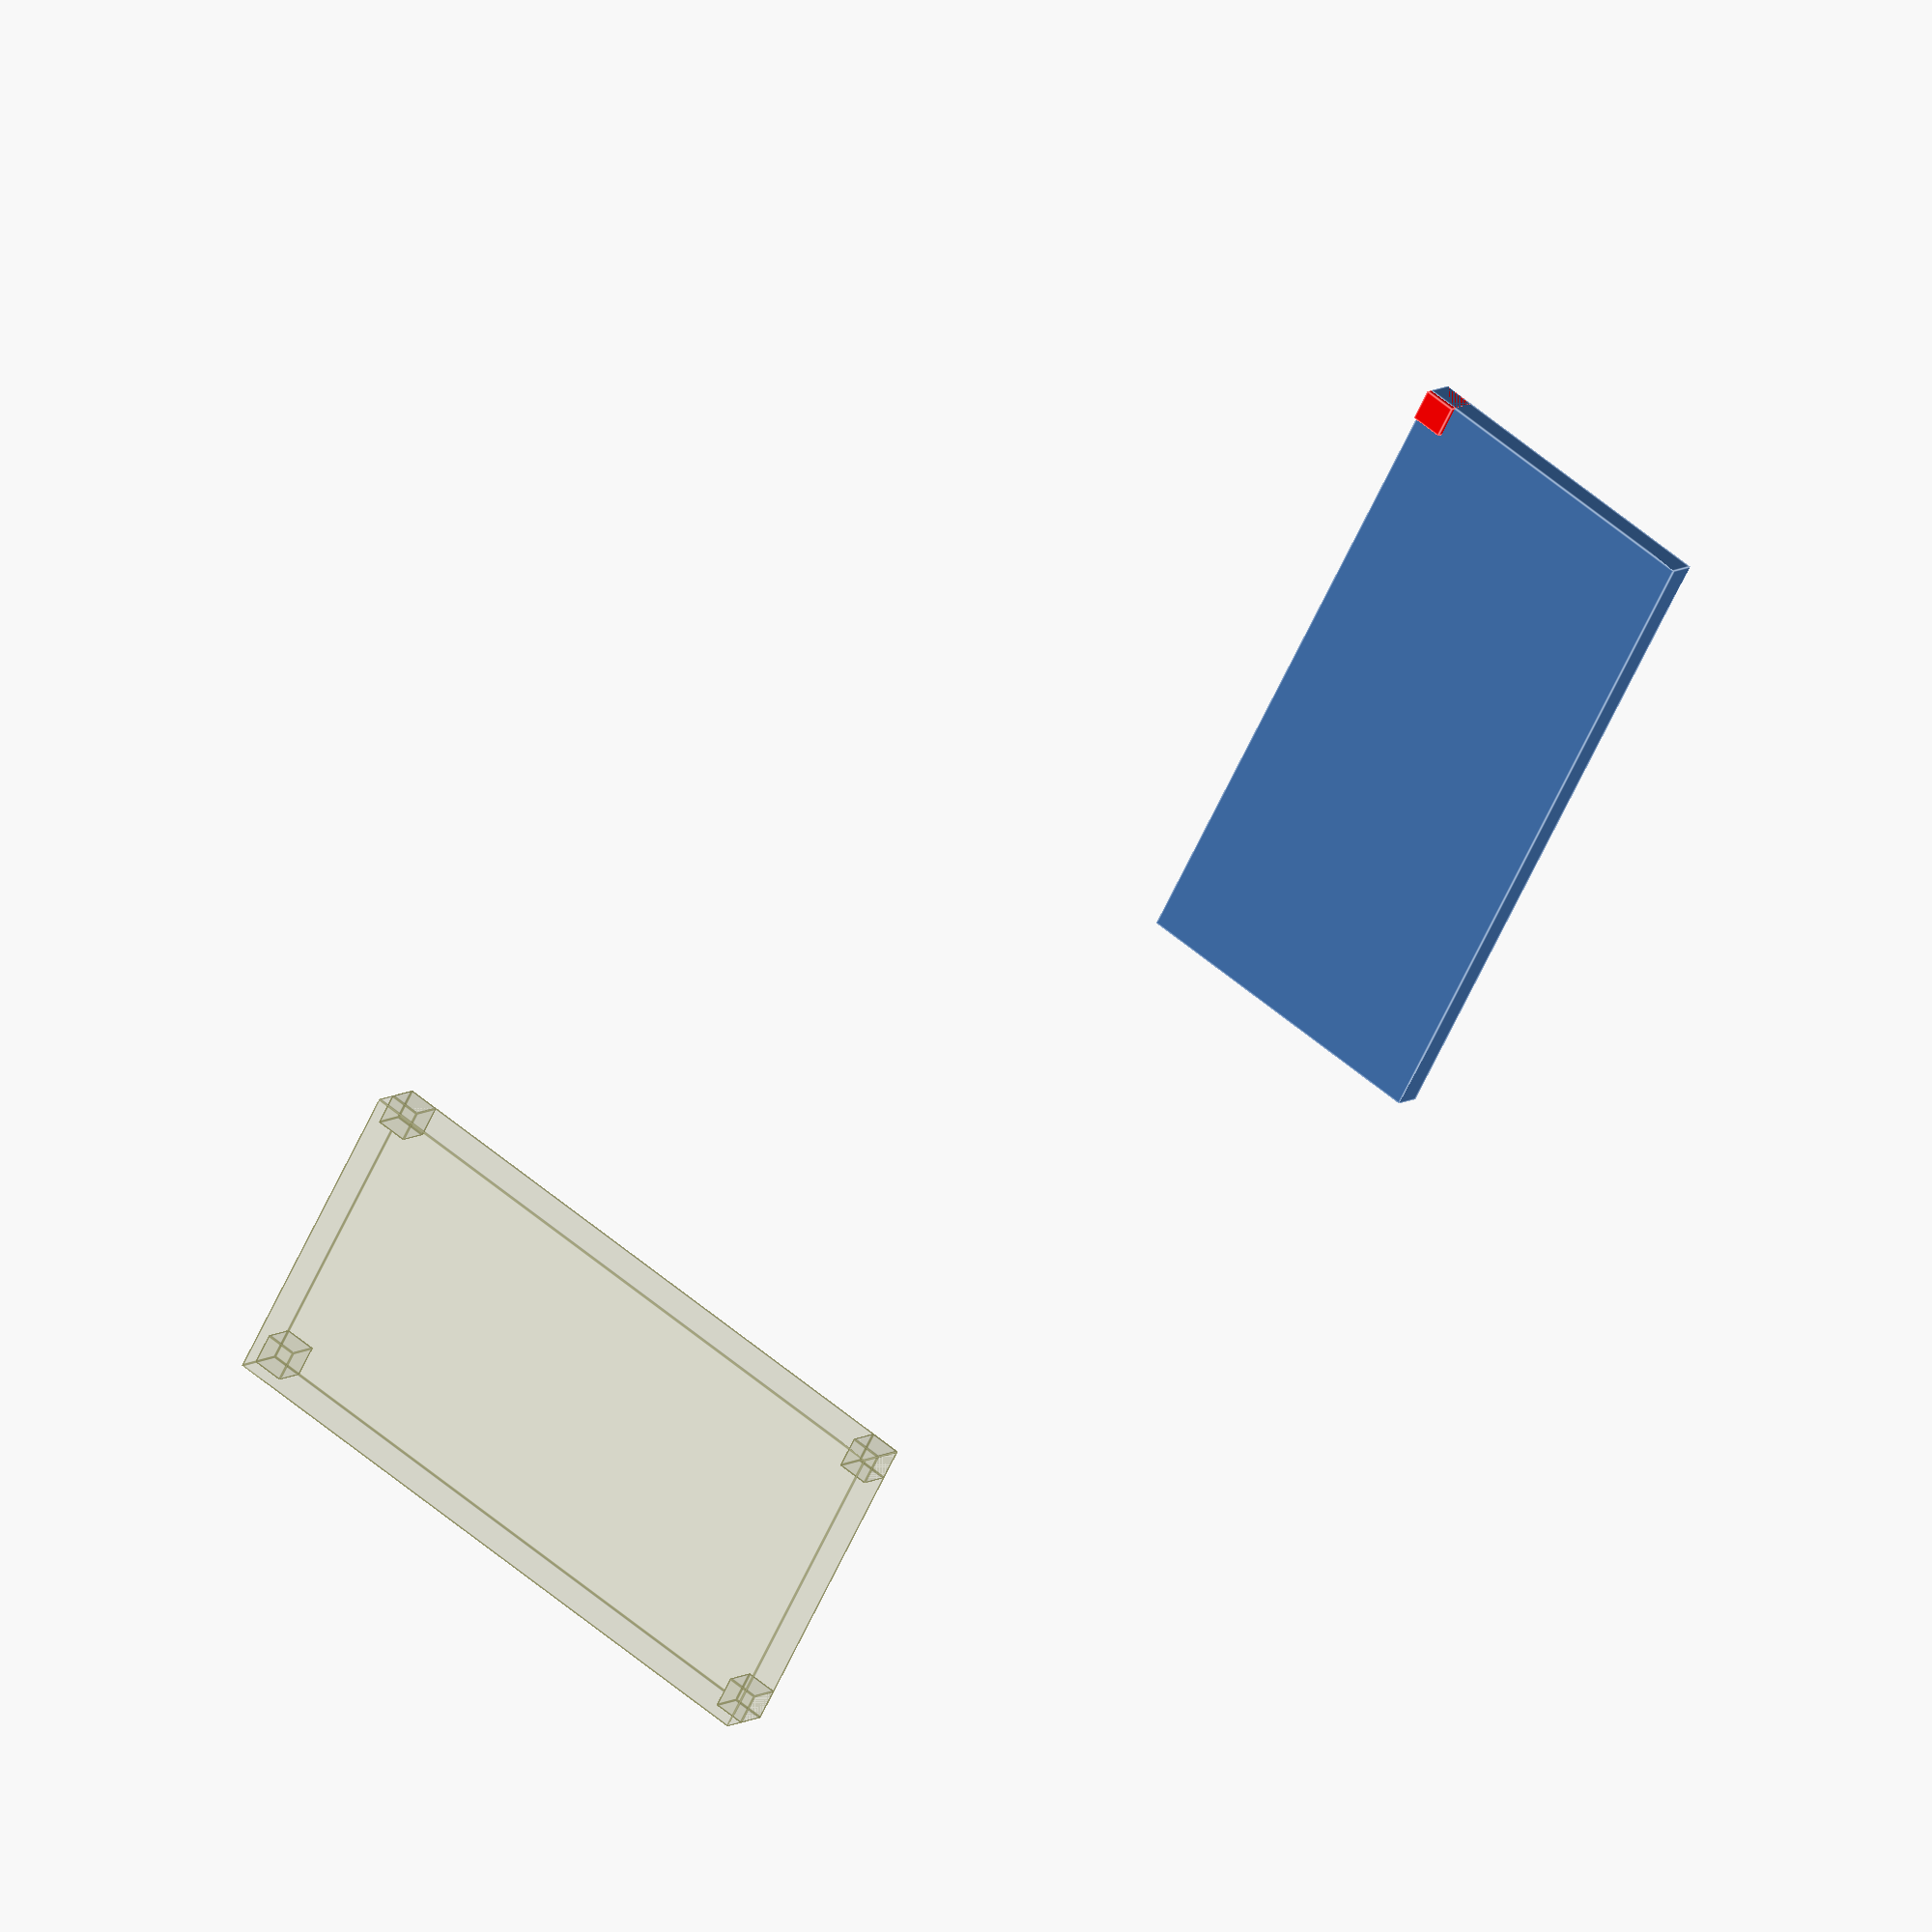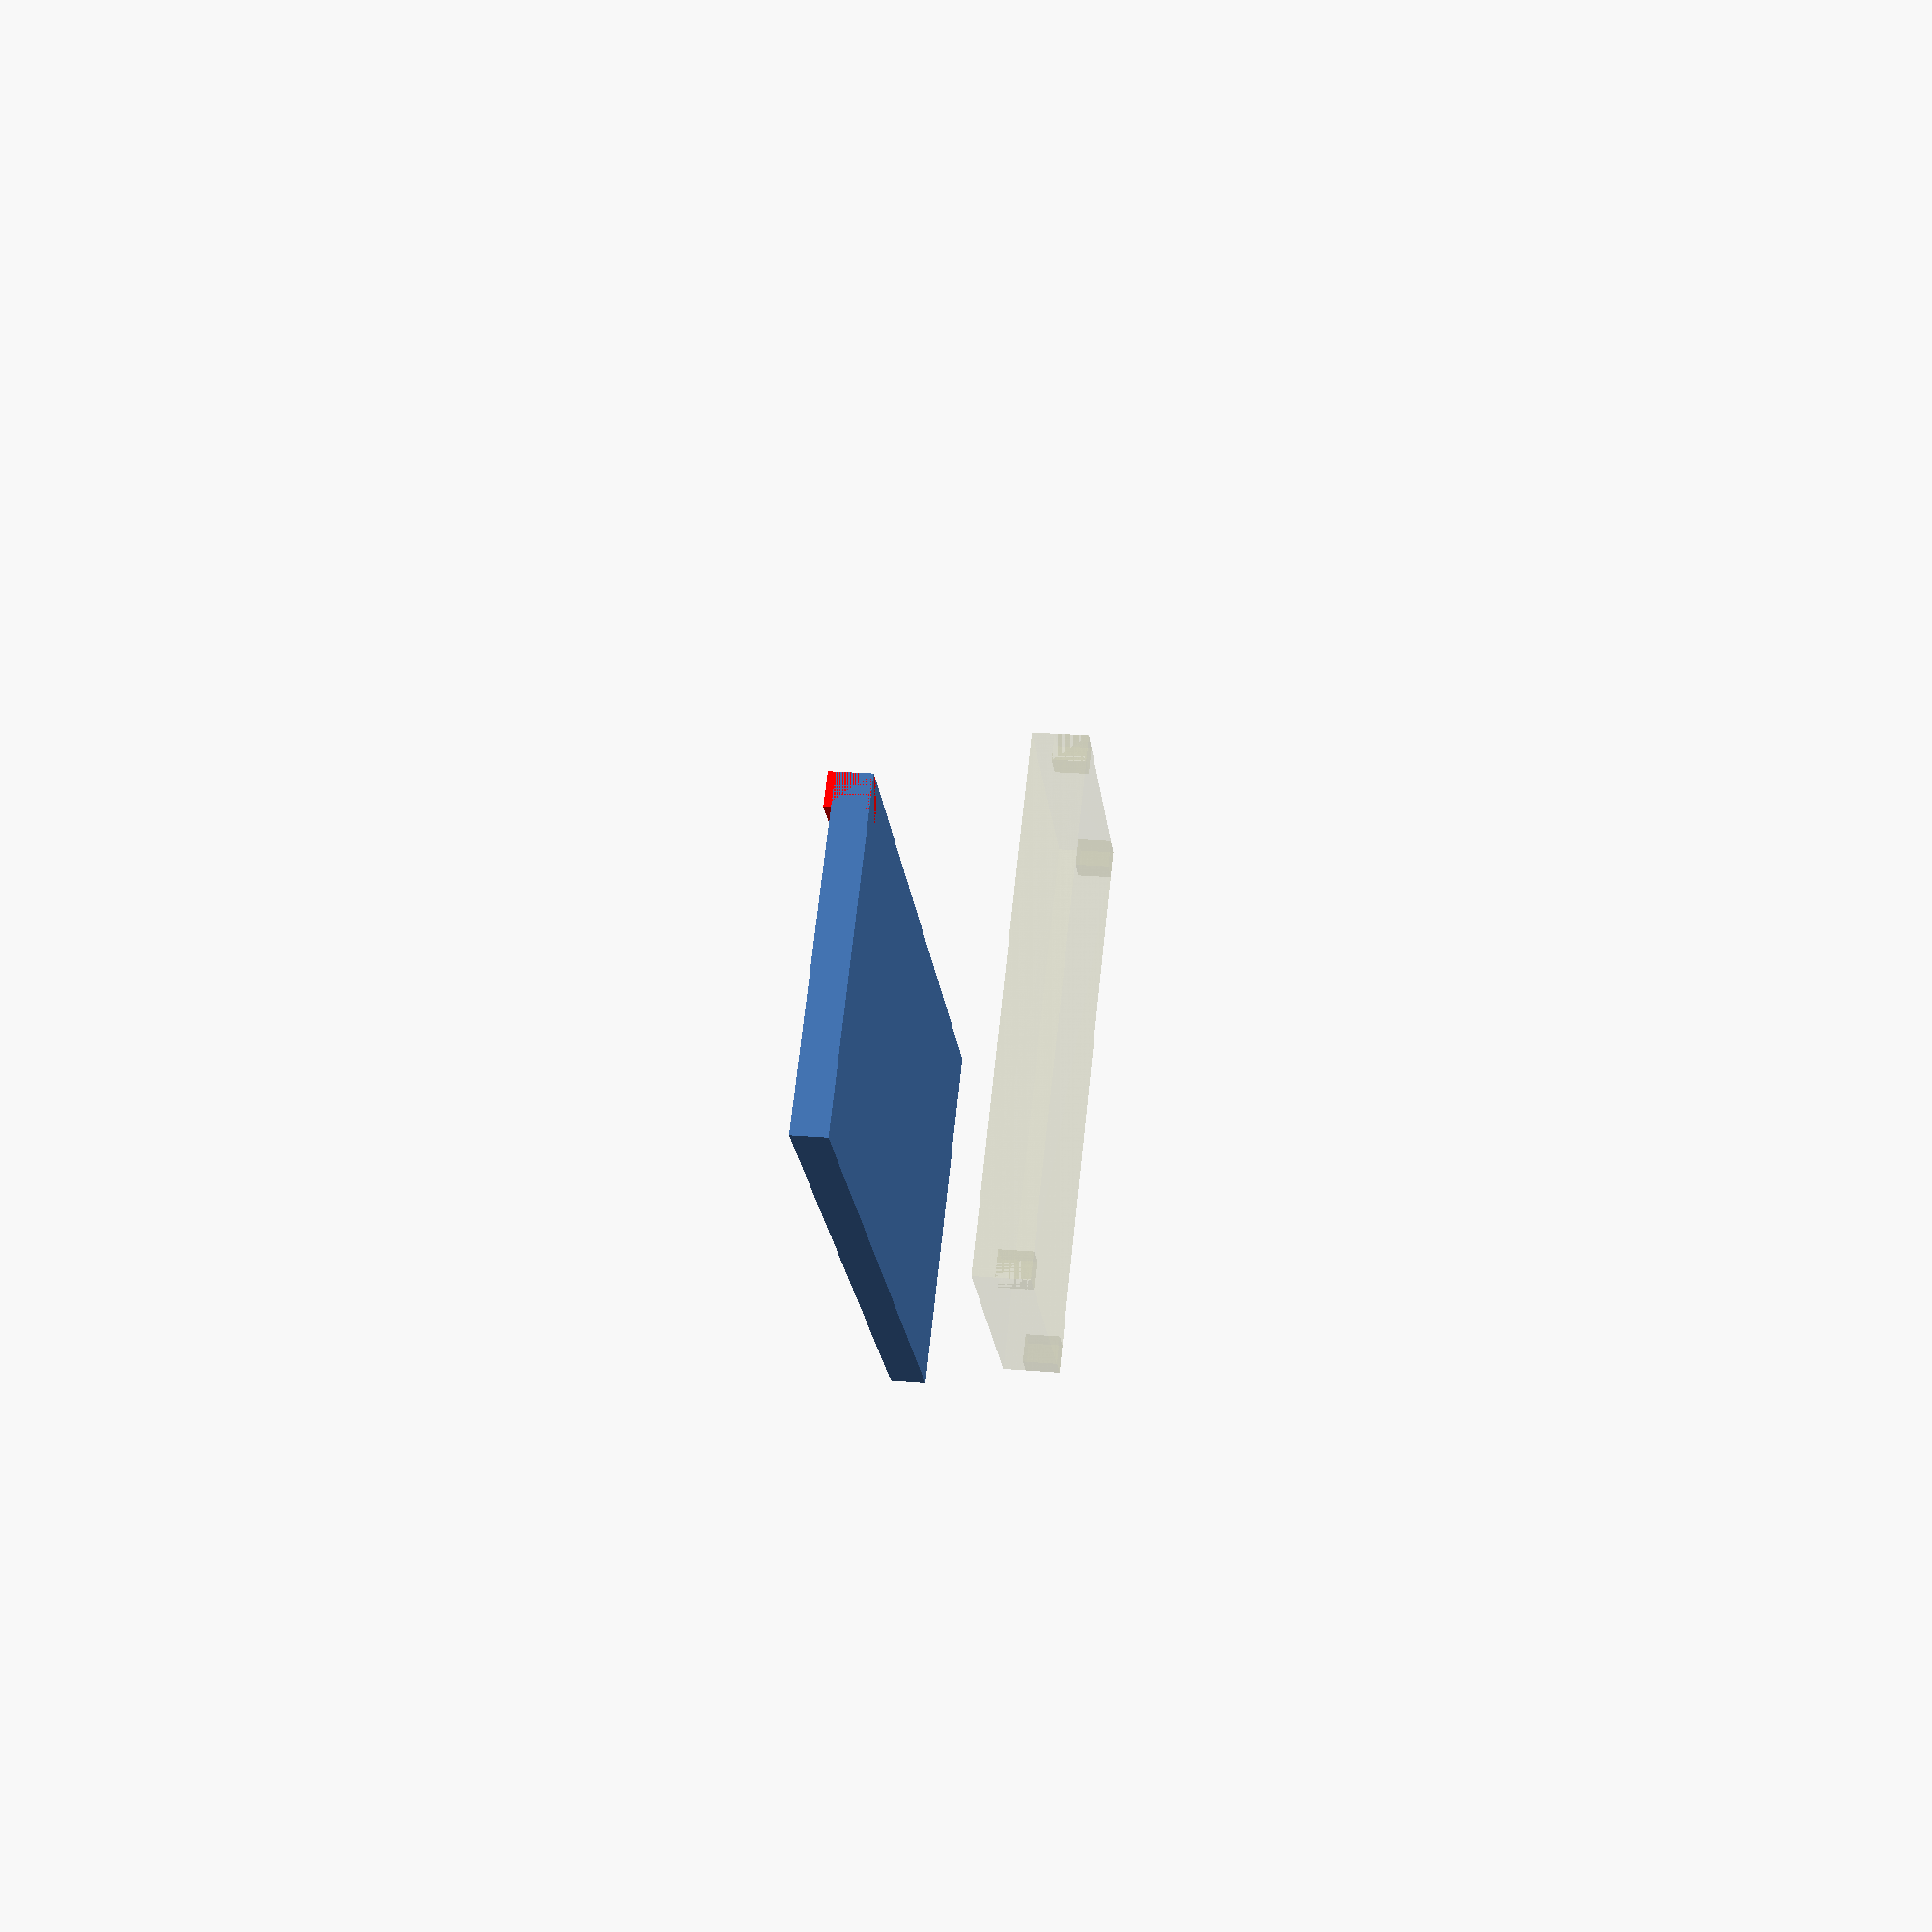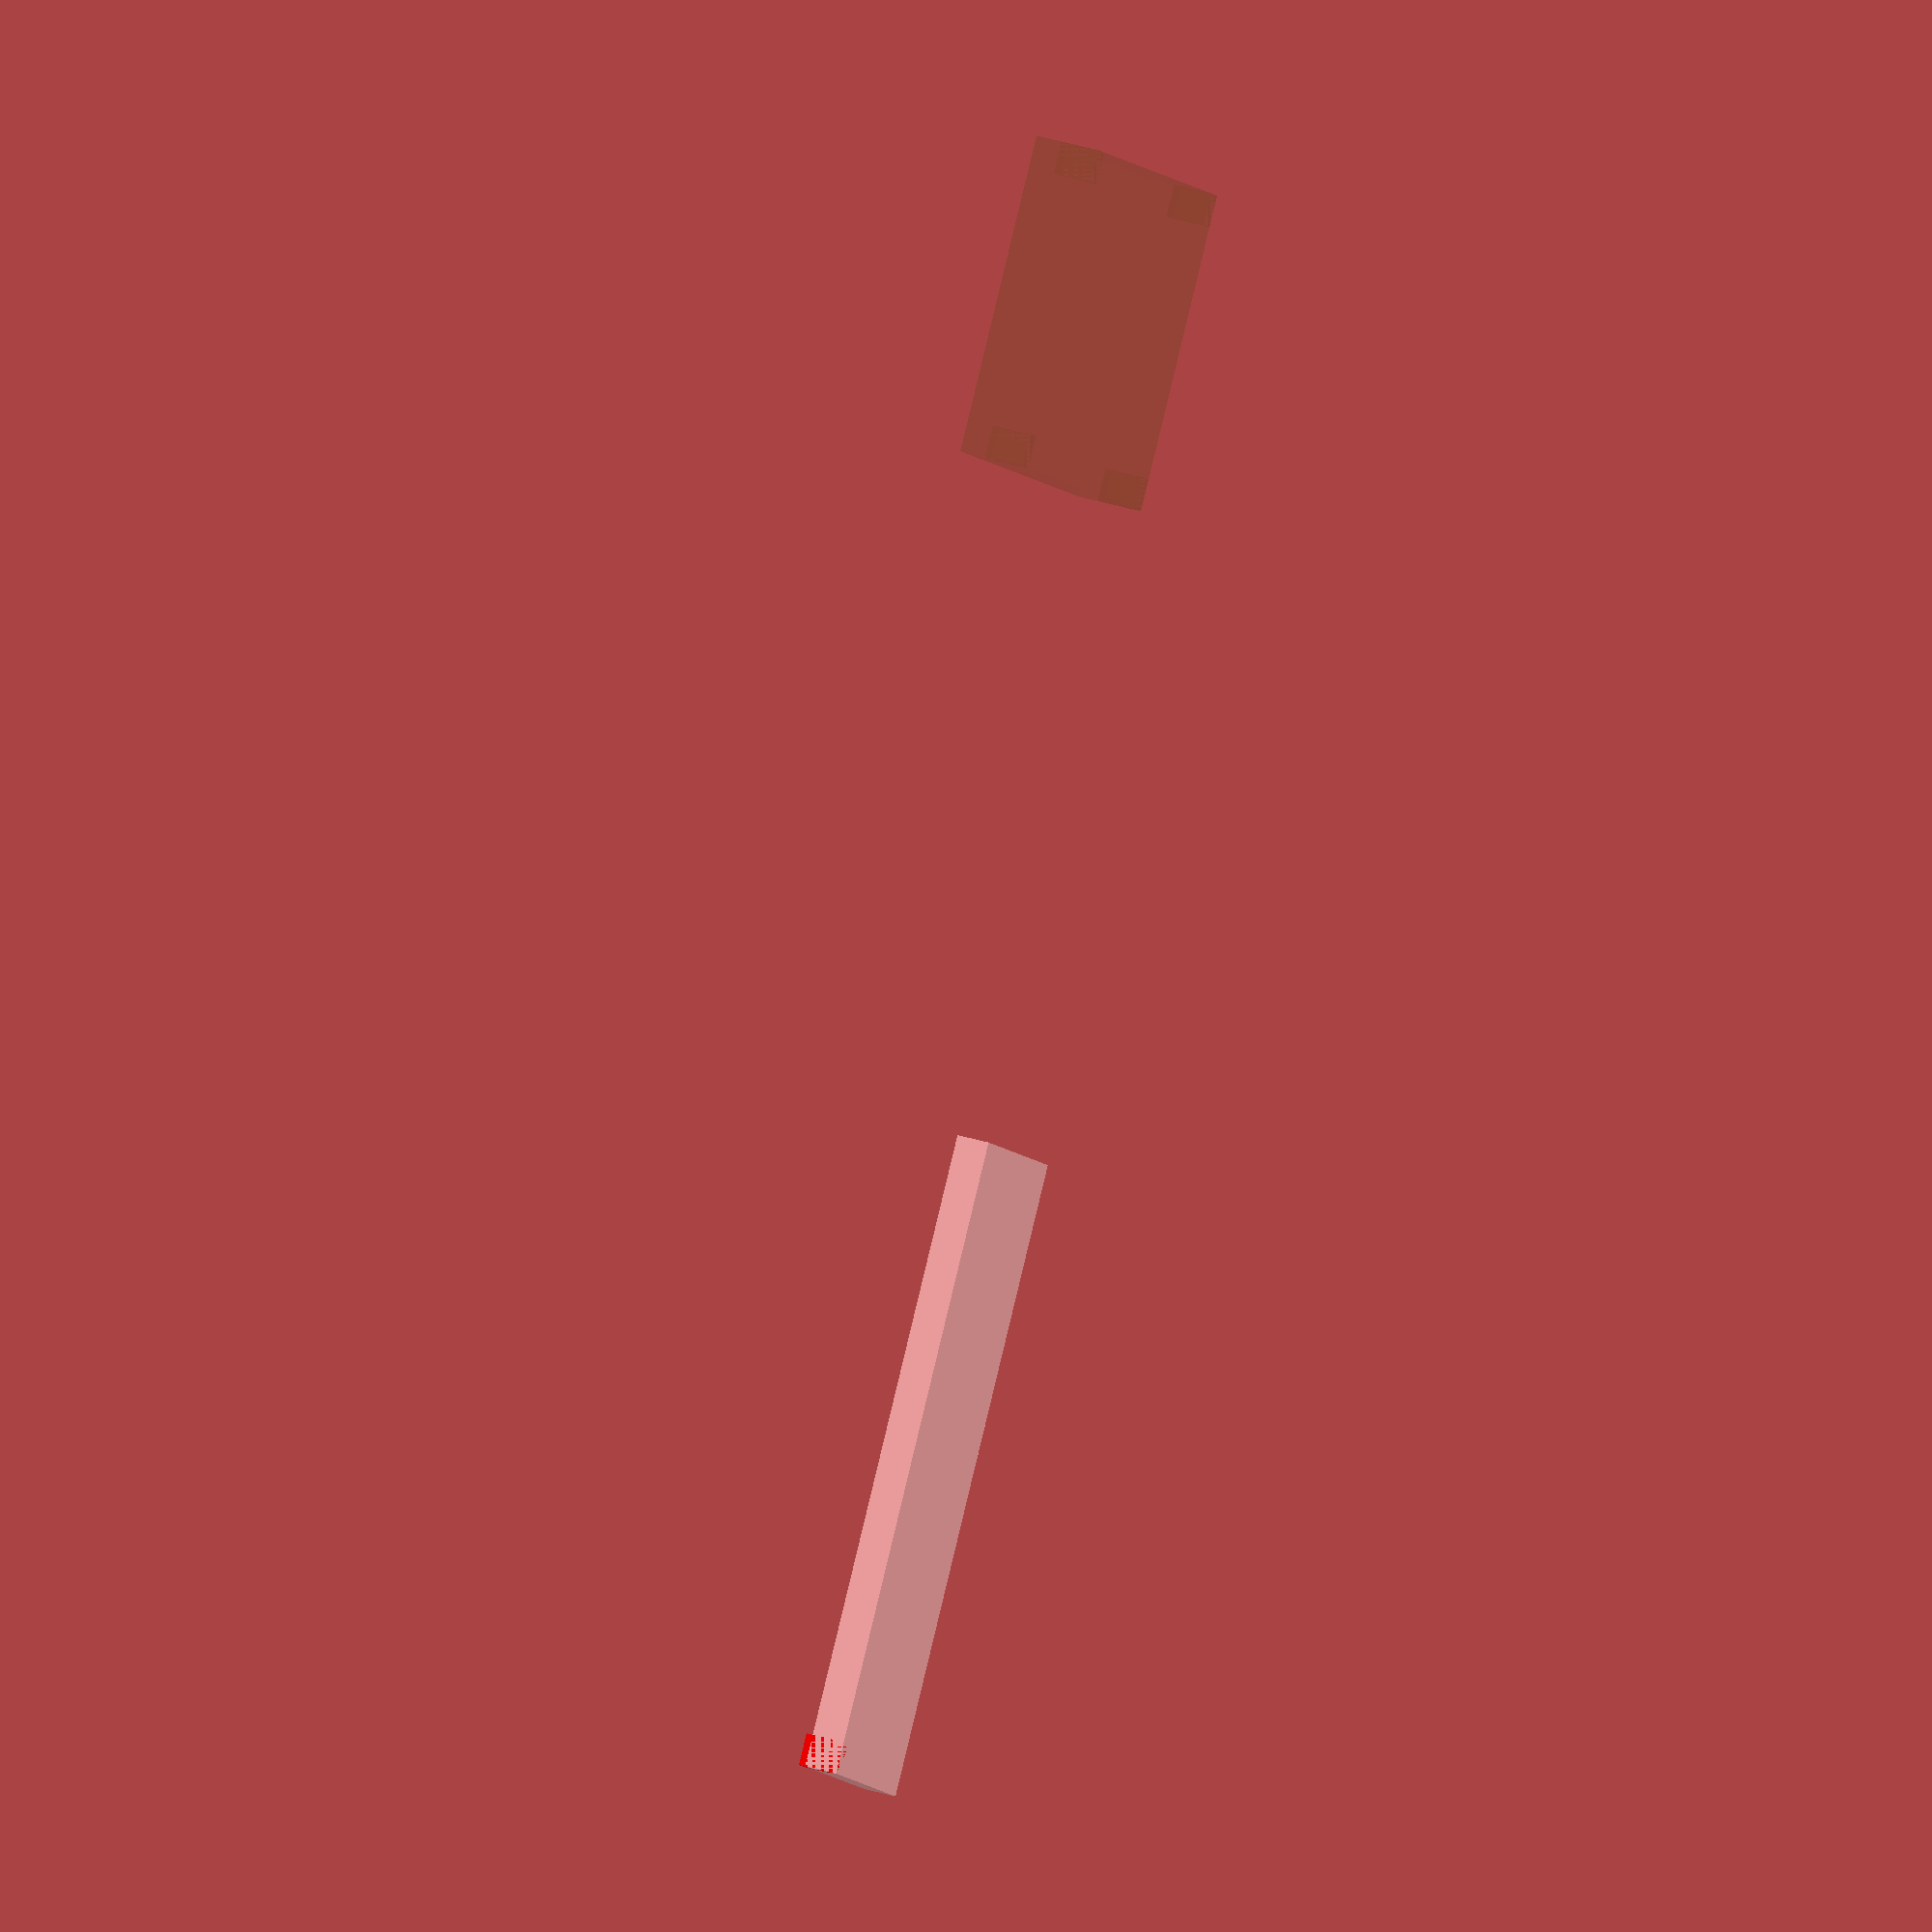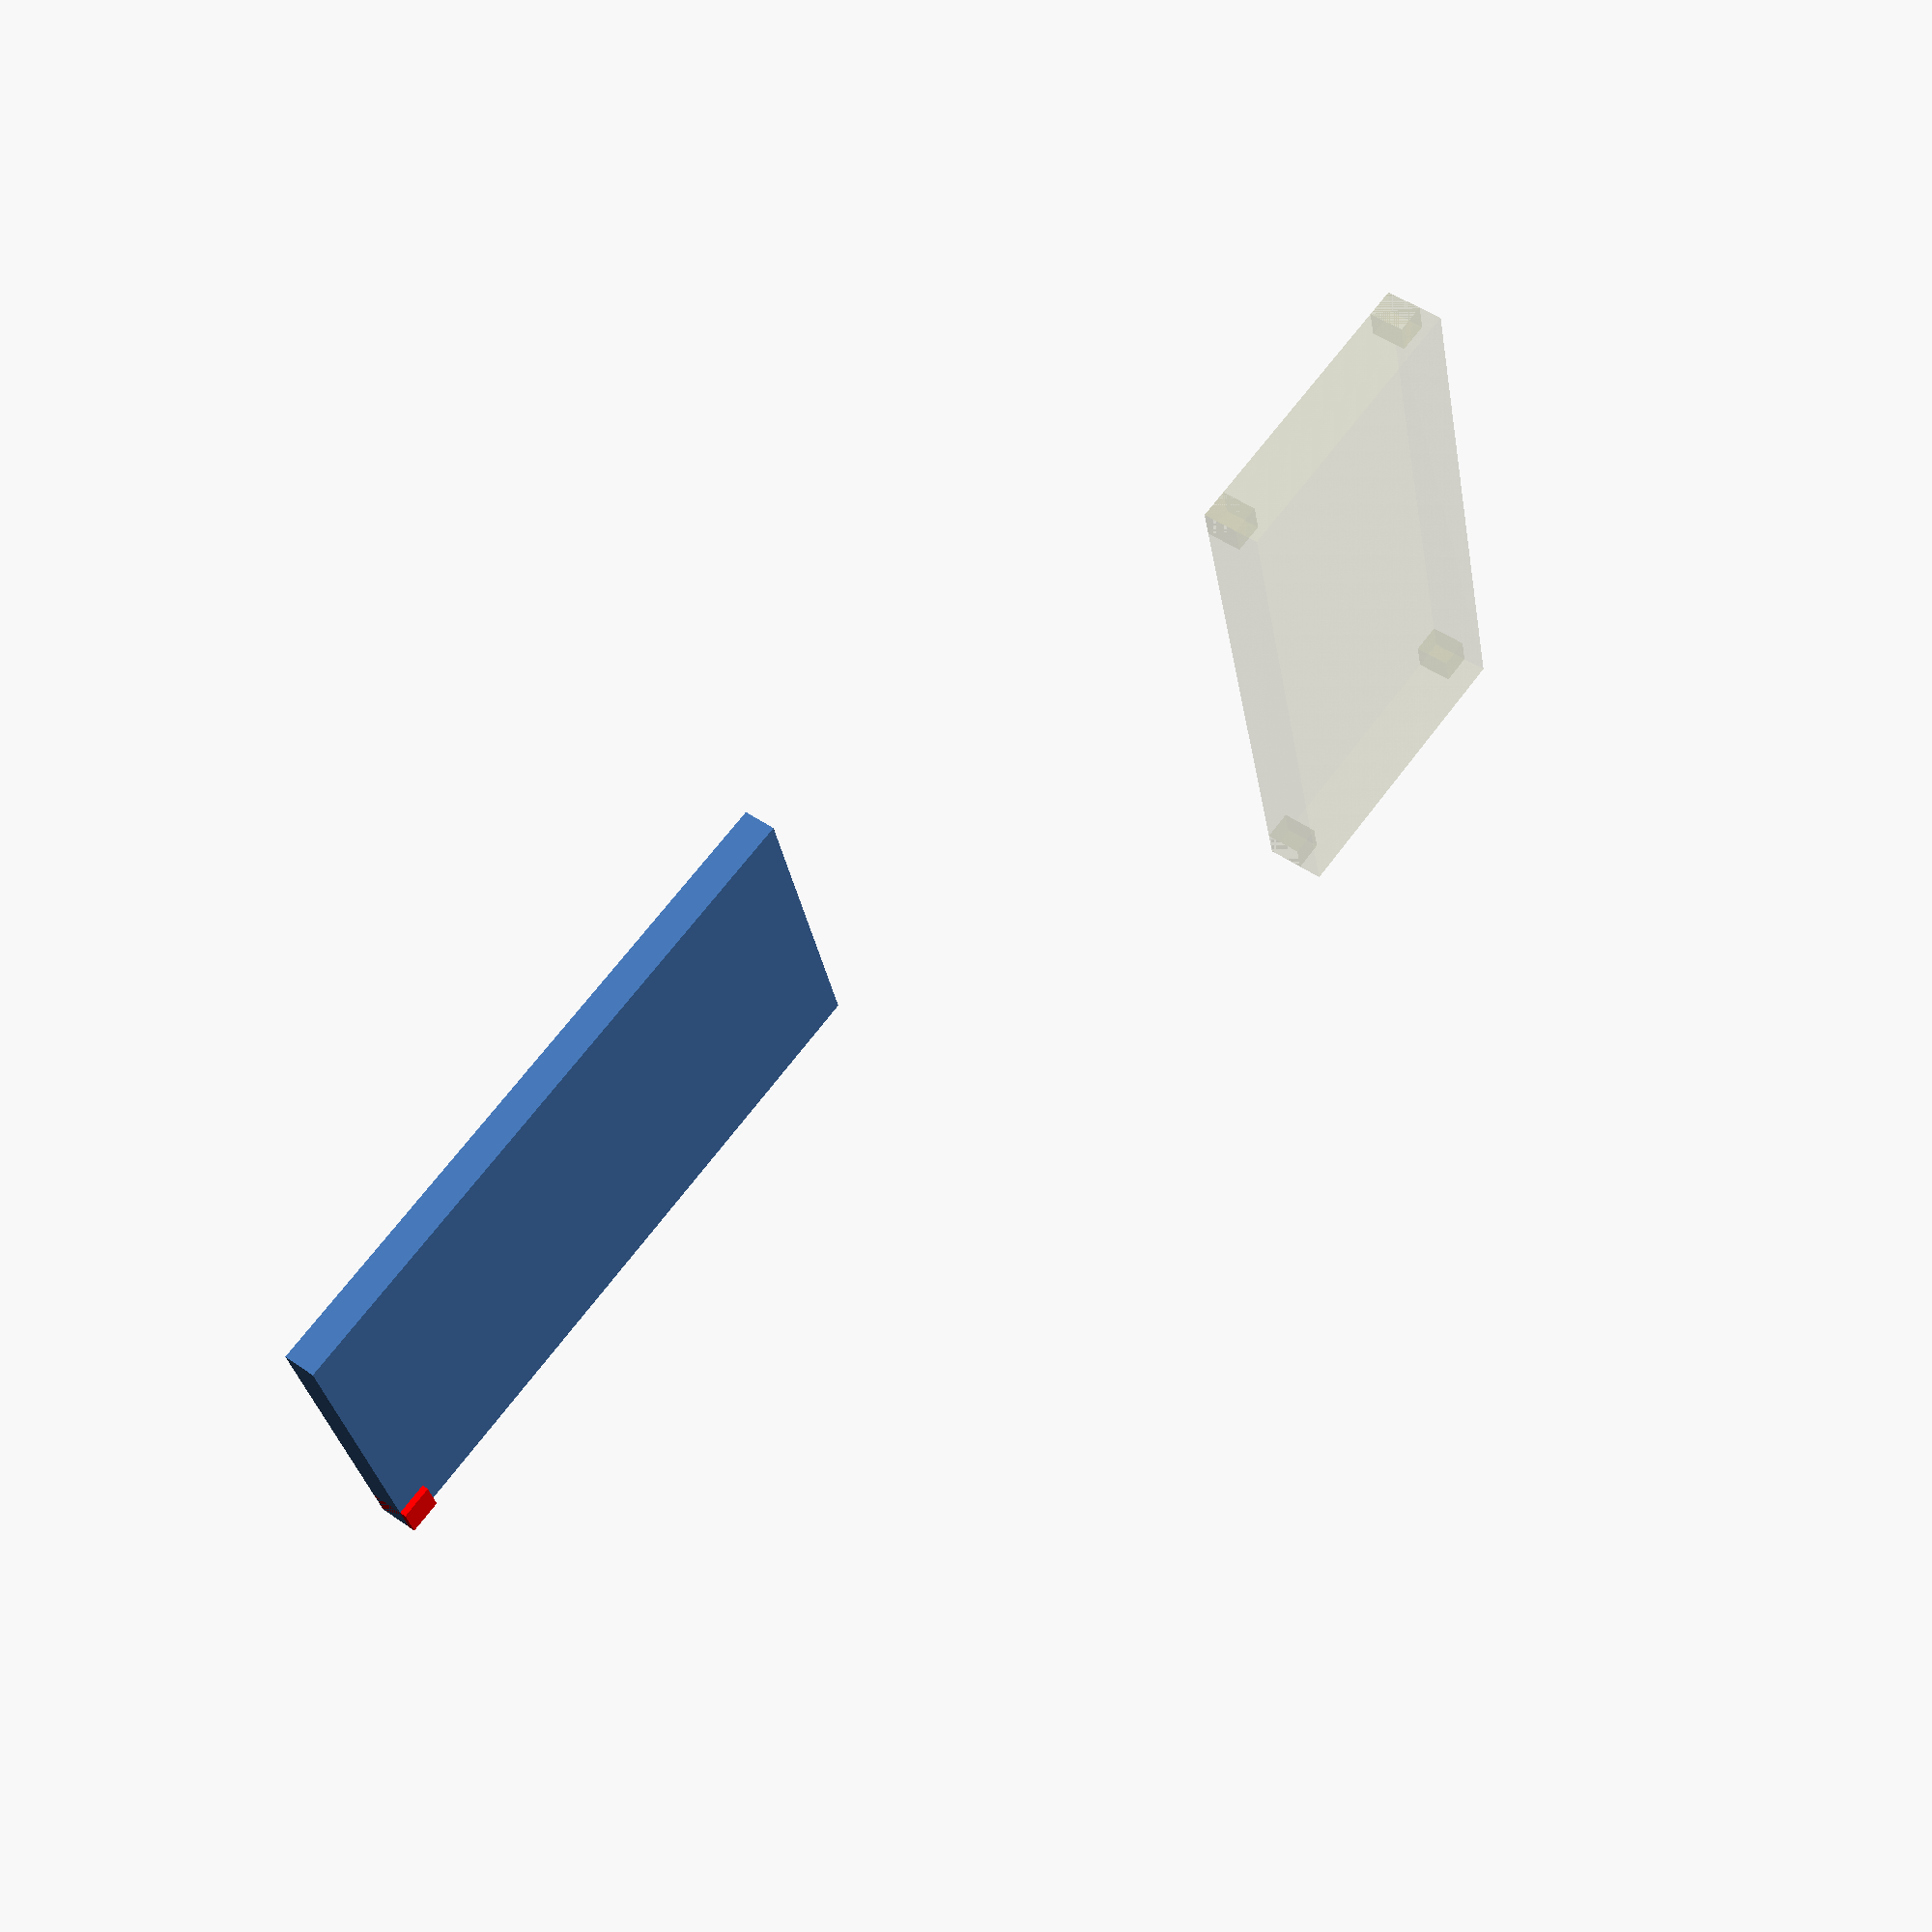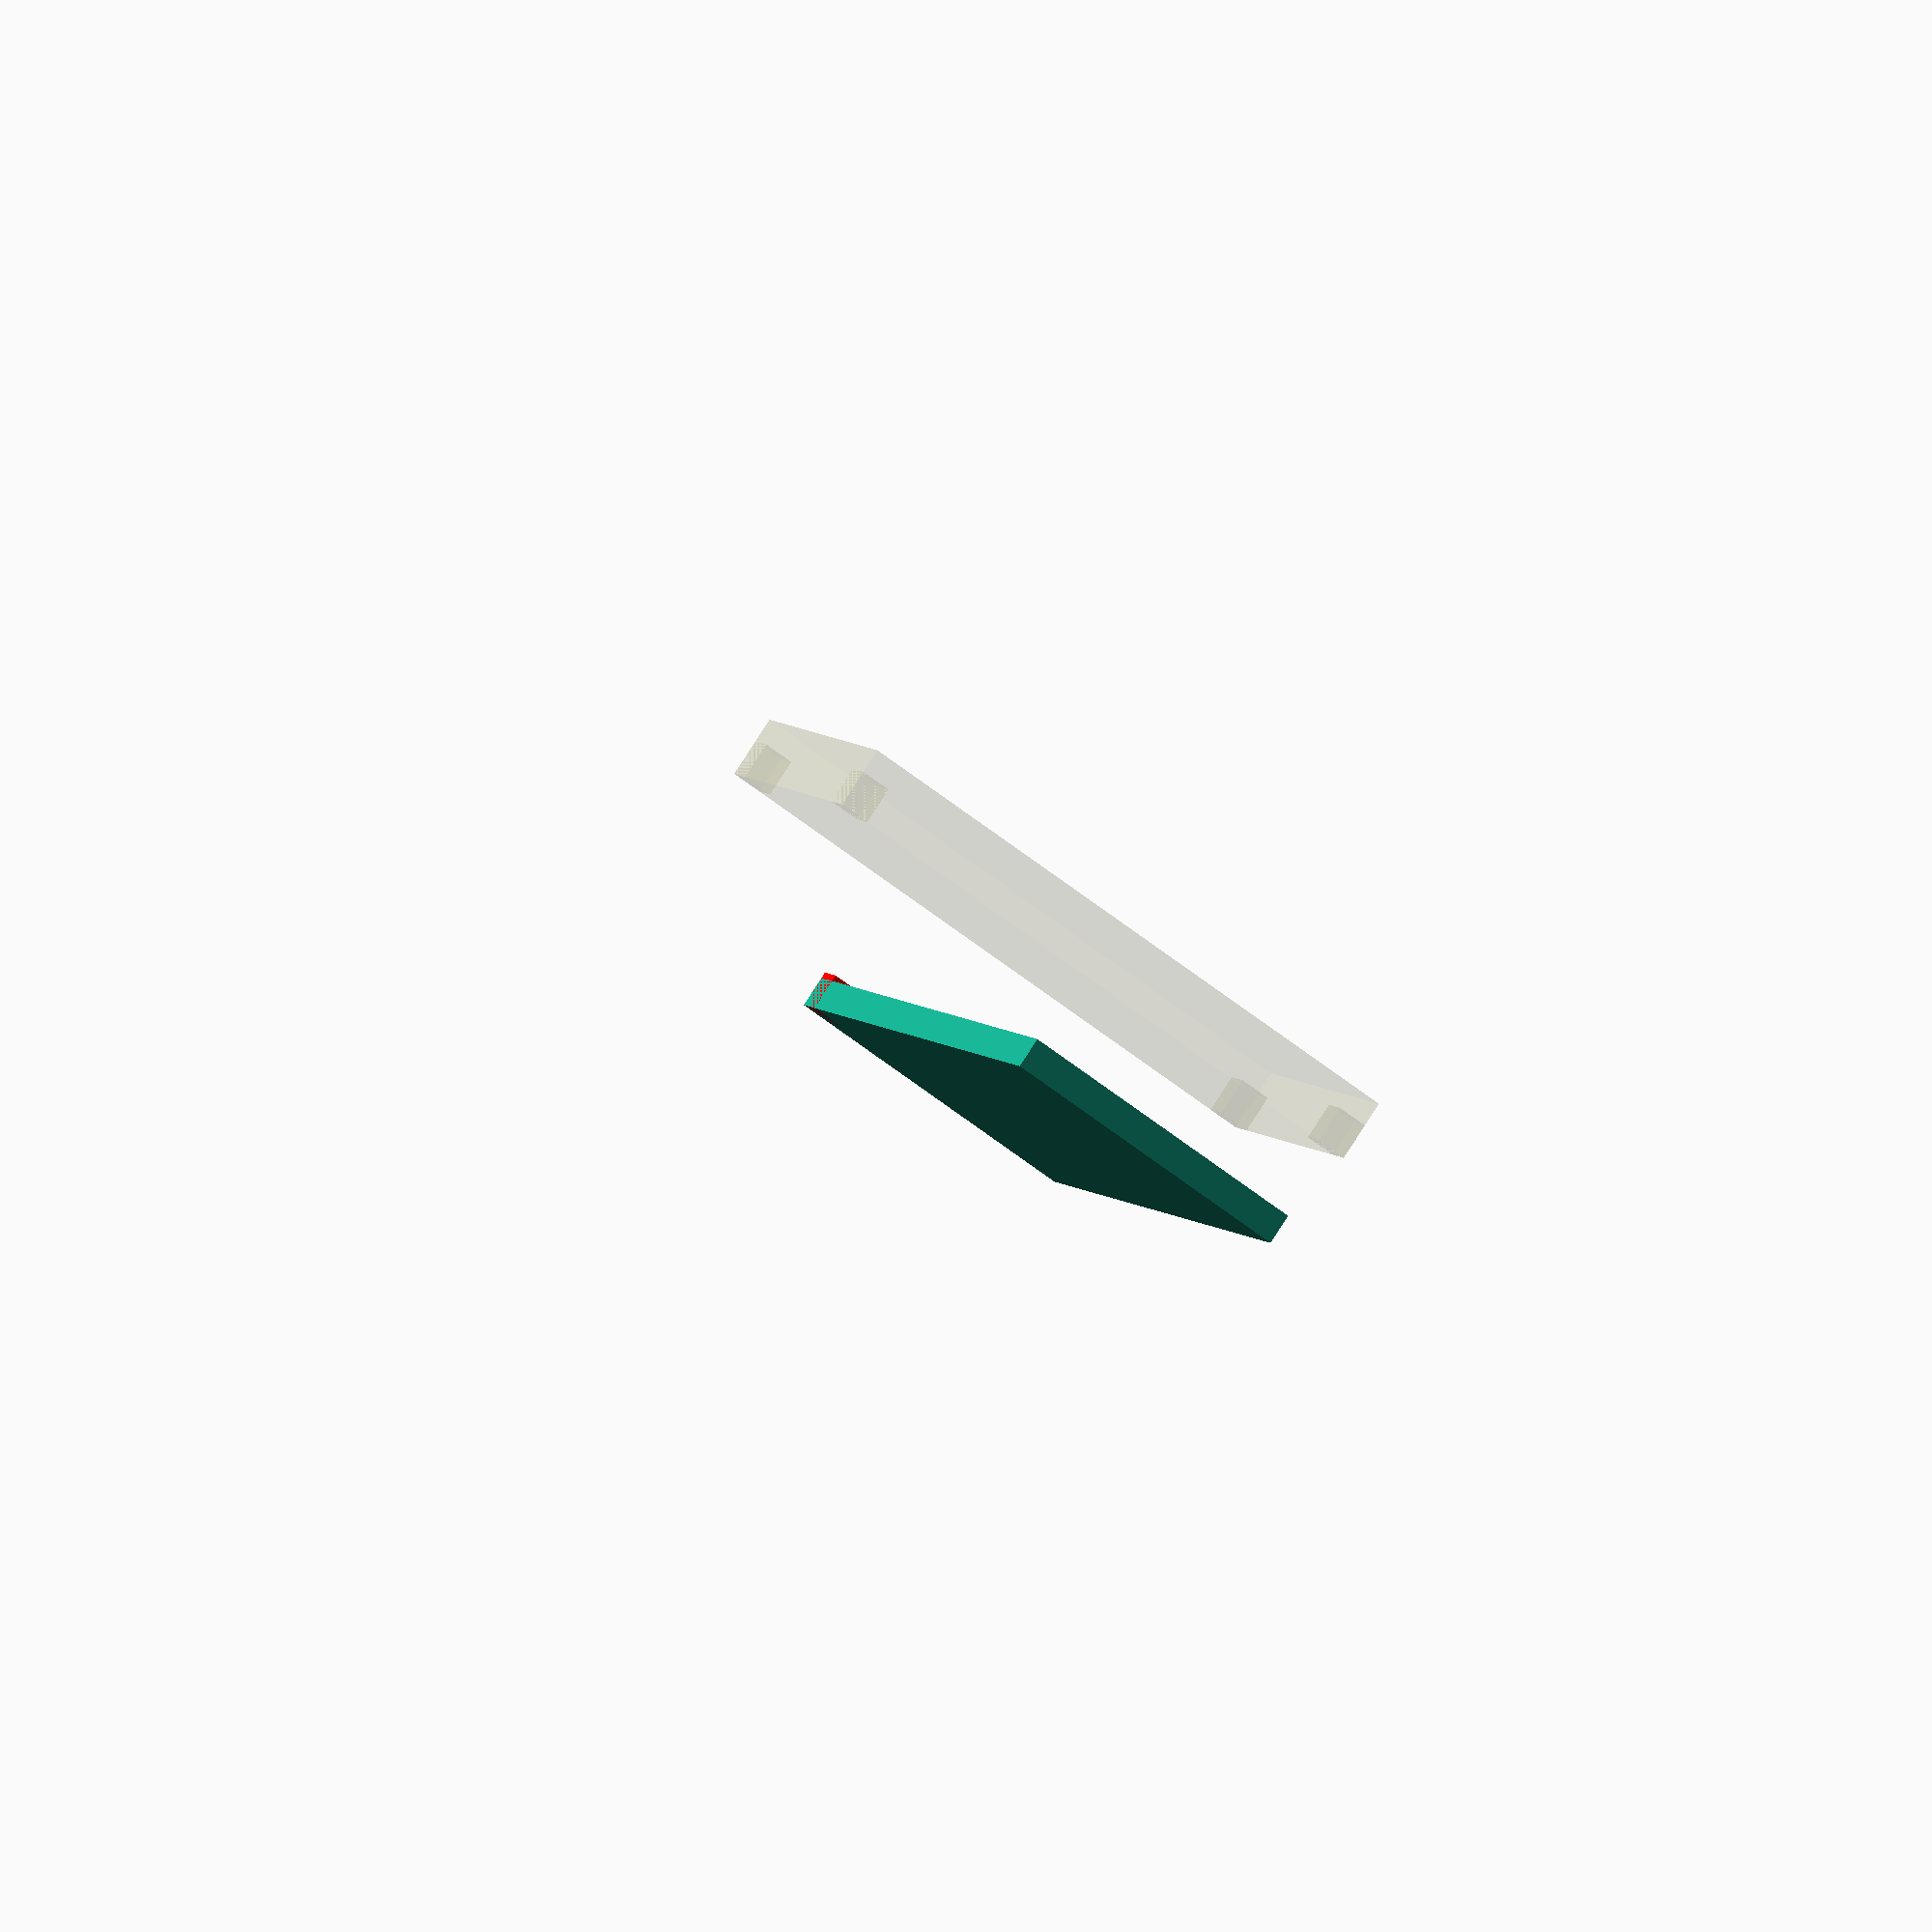
<openscad>
x = $t * 40;
y = $t * 40;
x1 = $t * 60;

//recommended FPS: 30, steps: 100

pole = 4;
test_rotate = 0;

module rotate_about_pt(a, v, pt){
    translate(pt)
        rotate(a, v)
            translate(-pt)
                children();
} 
//system of coordinats by object
if(test_rotate){
    translate([50,0,0])
    rotate_about_pt(-$t*360, [0,0,1], [0,10,0]) 
    union(){
        translate([0,9,0])
        color("Red") cube([1,1,1.2]);
        cube([20,10,1]);
    }
}
//rotate_about_pt($t*360, [0,0,1], [0,0,0])

translate([20,-10,0]) rotate_about_pt(90, [0,0,1], [20,10,0])
color([0.3, 0.3, 0, 0.1]) union(){
    translate([19,9,0])
    color("Red") cube([1,1,1.2]);
    translate([0,9,0])
    color("Red") cube([1,1,1.2]);
    translate([0,0,0])
    color("Red") cube([1,1,1.2]);
    translate([19,0,0])
    color("Red") cube([1,1,1.2]);
    cube([20,10,2]);
}

//first pole
if(pole == 1){
    if(x <= 20){
        translate([x, 0, 0])
        union(){
            translate([19,9,0])
            color("Red") cube([1,1,1.2]);
            cube([20,10,1]);
        }
    }
    else if(x >= 20){
        if((-y + 20) >= -10){
            translate([20,-y + 20,0])
            union(){
                translate([19,9,0])
                color("Red") cube([1,1,1.2]);
                cube([20,10,1]);
            }
        }
        else{
            translate([20,-10,0])
            rotate_about_pt(($t - 0.75)*360, [0,0,1], [20,10,0])
            union(){
                translate([19,9,0])
                color("Red") cube([1,1,1.2]);
                cube([20,10,1]);
            }
        }    
    } 
}

// second pole
if(pole == 2){
    if(x <= 30){
        translate([x, 0, 0])
        union(){
            translate([19,0,0])
            color("Red") cube([1,1,1.2]);
            cube([20,10,1]);
        }   
    }
    else if(x >= 30){
        translate([30,0,0])
        rotate_about_pt(($t - 0.75)*360, [0,0,1], [20,0,0])
        union(){
            translate([19,0,0])
            color("Red") cube([1,1,1.2]);
            cube([20,10,1]);
        }
    }    
}
//third pole
if(pole == 3){
     if(x1 <= 25){
        translate([2*x1, 0, 0])
        union(){
            translate([0,9,0])
            color("Red") cube([1,1,1.2]);
            cube([20,10,1]);
        }   
    }
    else if(x1 >= 25 && x1 <= 40){
        translate([50,0,0])
        rotate_about_pt(-($t - 0.42)*360, [0,0,1], [0,10,0])
        union(){
            translate([0,9,0])
            color("Red") cube([1,1,1.2]);
            cube([20,10,1]);
        }
    } 
    else if(x1 >= 40 && x1 <= 50){
        translate([50,-x1 + 40,0])
        rotate_about_pt(-90, [0,0,1], [0,10,0])
        union(){
            translate([0,9,0])
            color("Red") cube([1,1,1.2]);
            cube([20,10,1]);
        }
    }    
}
//fourth pole
if(pole == 4){
    if(x <= 20){
        translate([2*x, 0, 0])
        union(){
            translate([0,0,0])
            color("Red") cube([1,1,1.2]);
            cube([20,10,1]);
        } 
    } 
    else{
        translate([40,0,0])
        rotate_about_pt(-($t - 0.5)*180, [0,0,1], [0,0,0])
        union(){
            translate([0,0,0])
            color("Red") cube([1,1,1.2]);
            cube([20,10,1]);
        }  
    }    
}    

</openscad>
<views>
elev=171.0 azim=299.5 roll=149.2 proj=o view=edges
elev=159.3 azim=316.9 roll=81.1 proj=p view=wireframe
elev=130.7 azim=37.9 roll=72.7 proj=o view=solid
elev=312.2 azim=345.2 roll=308.2 proj=p view=wireframe
elev=97.4 azim=66.7 roll=327.2 proj=o view=solid
</views>
